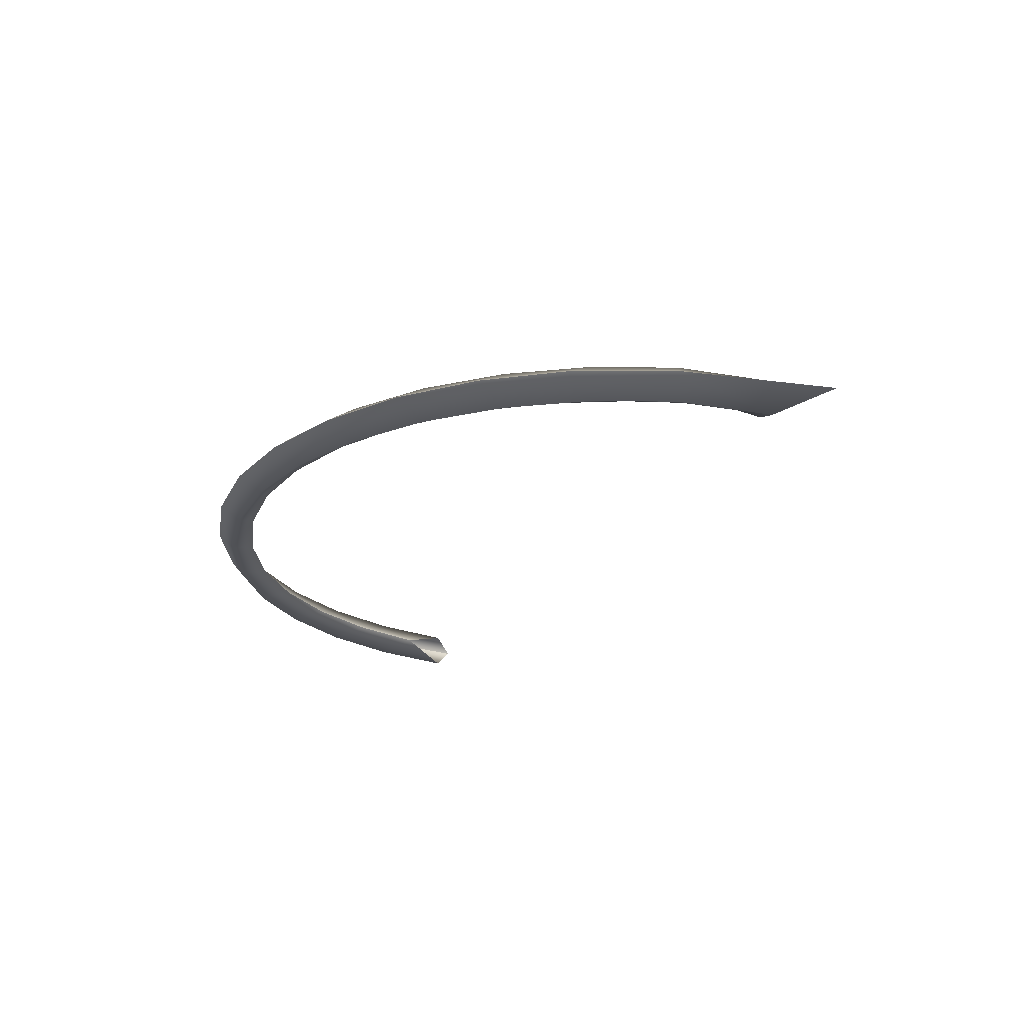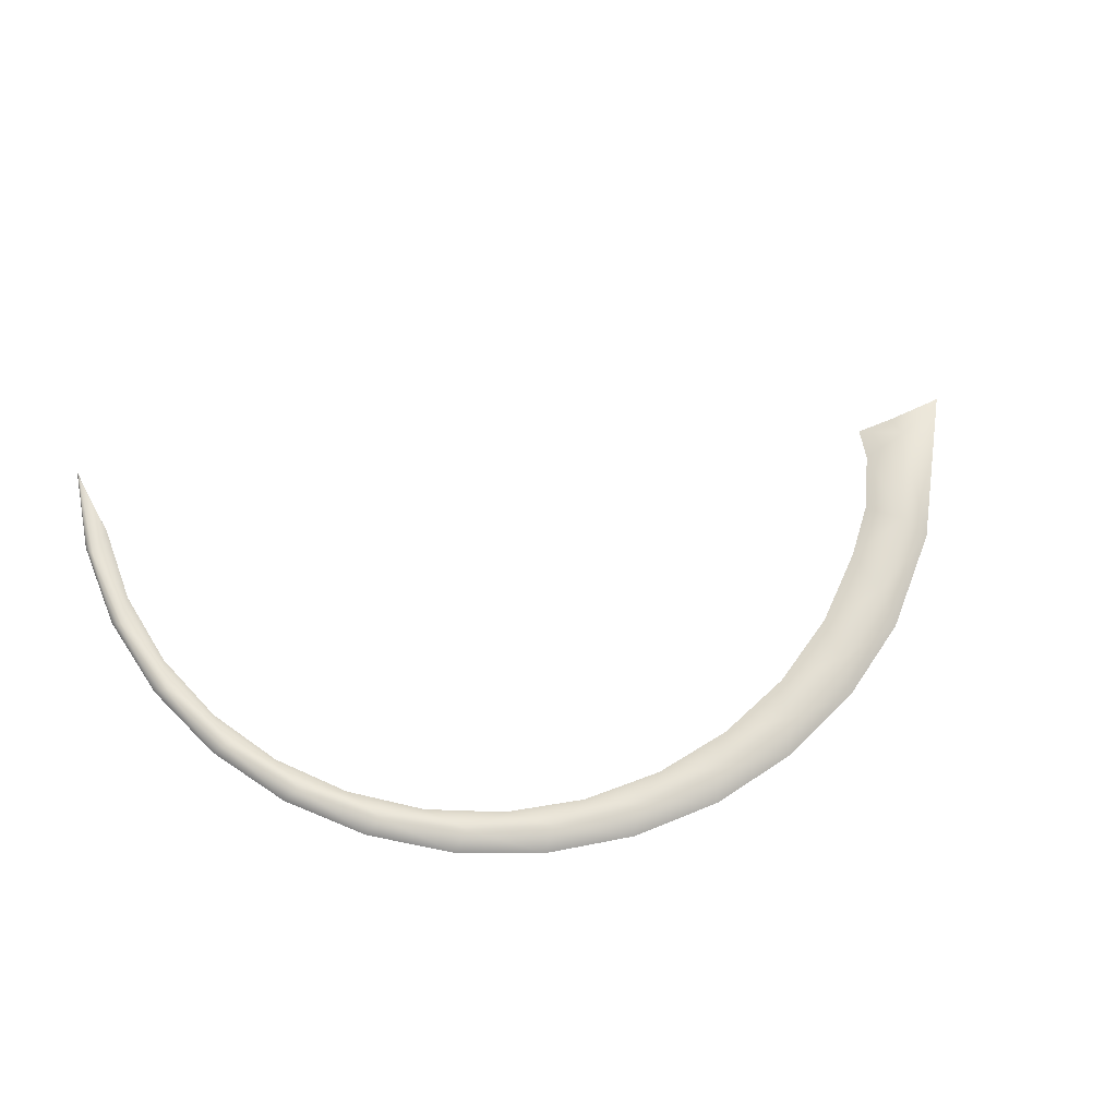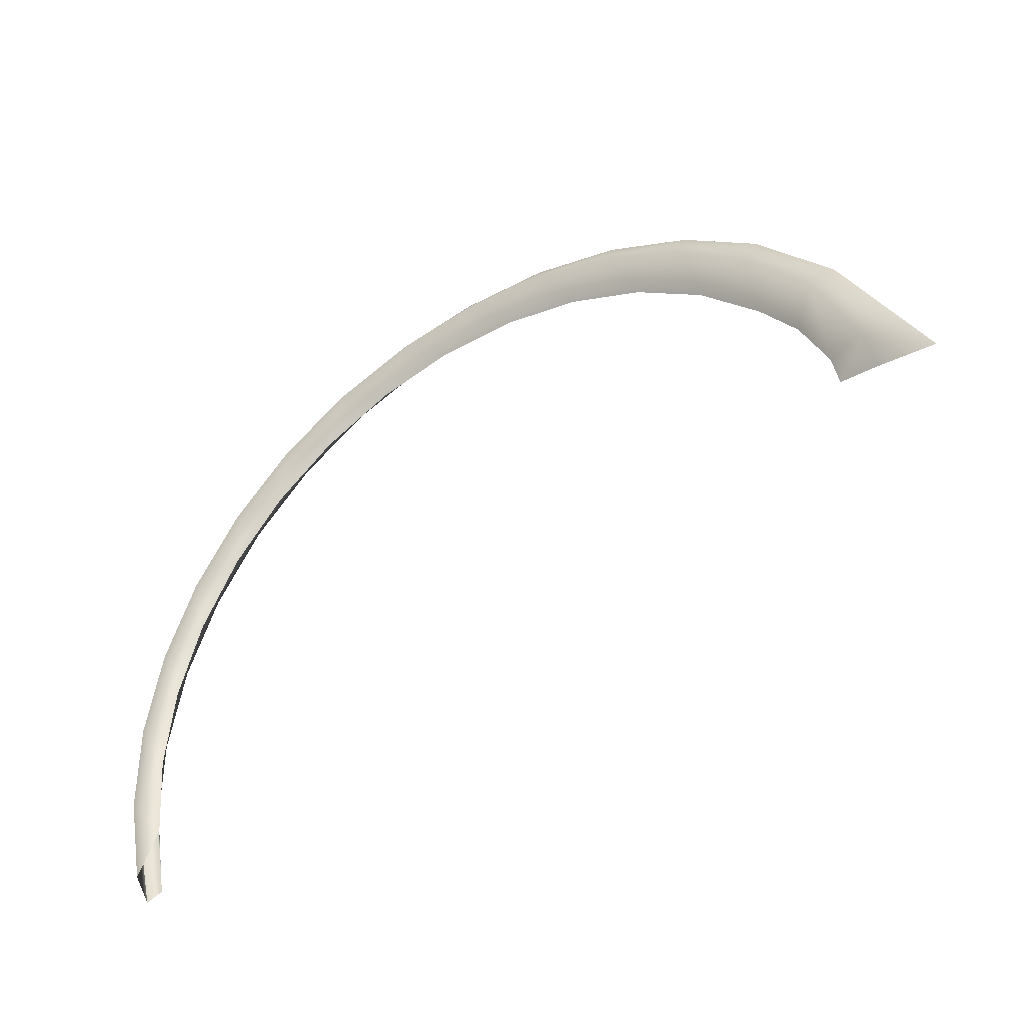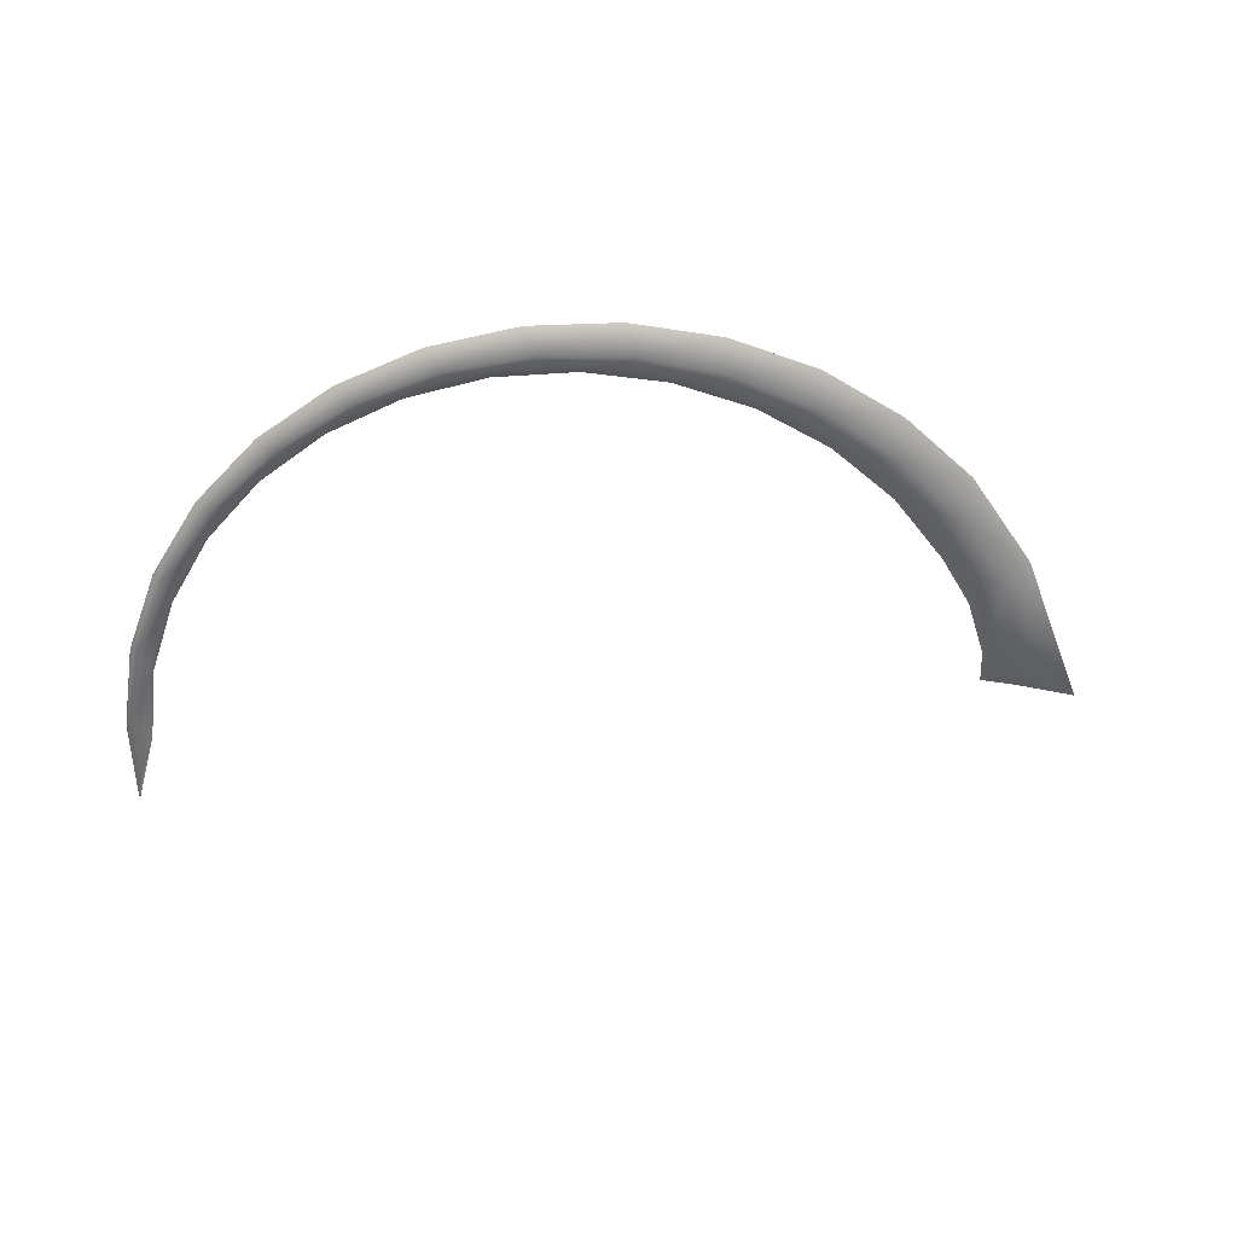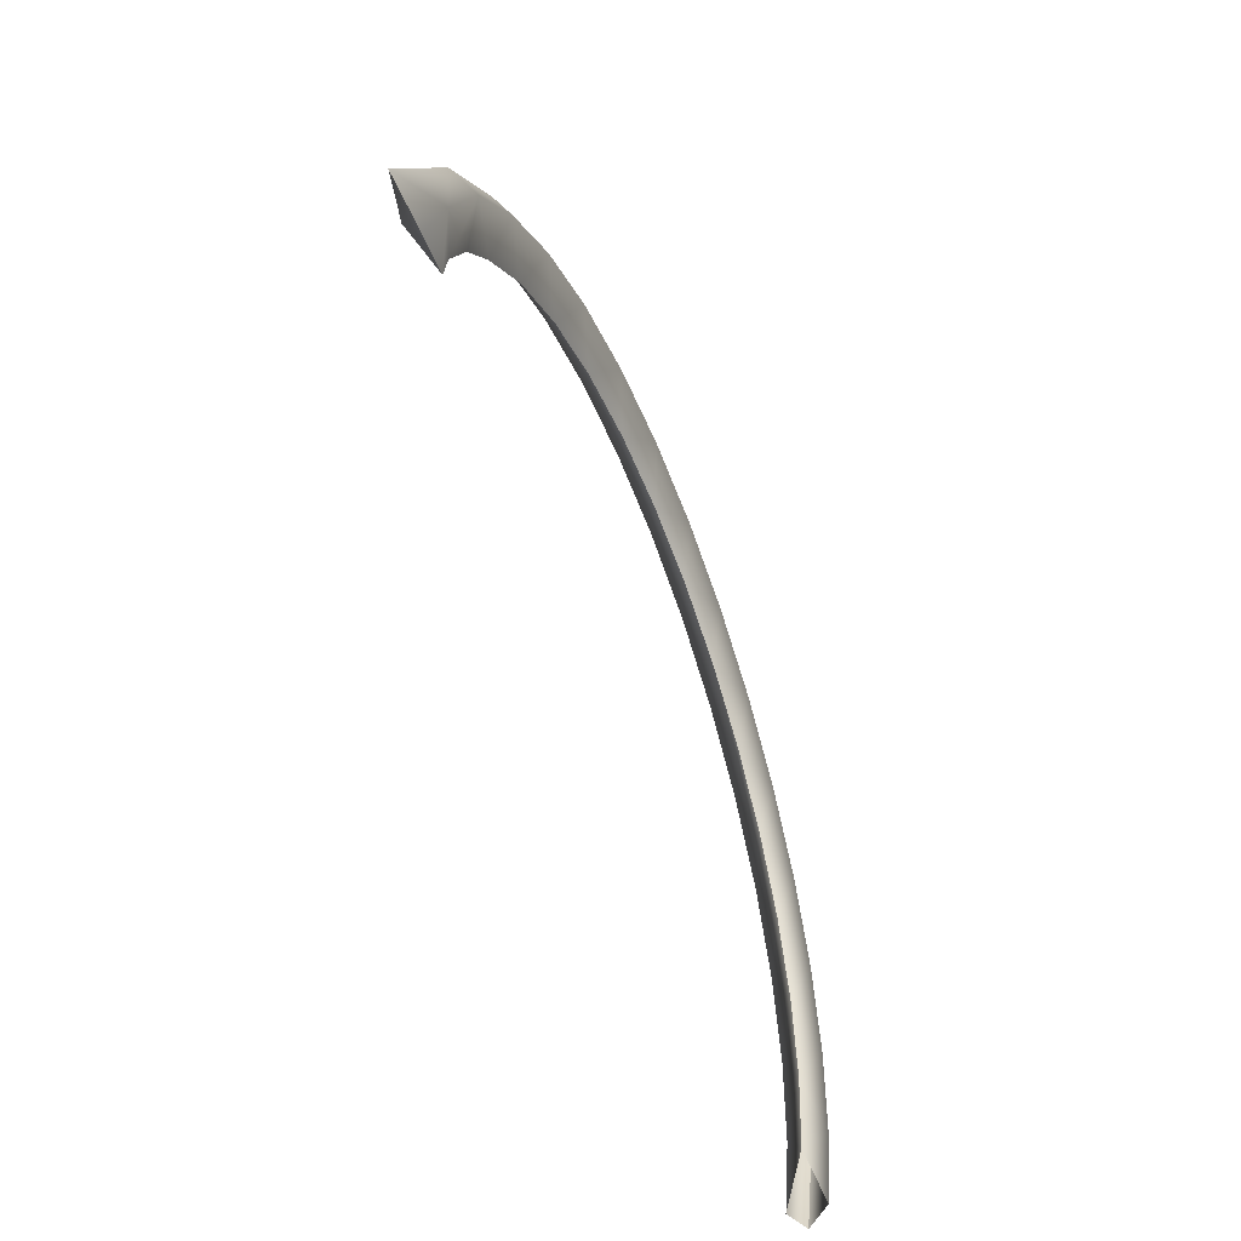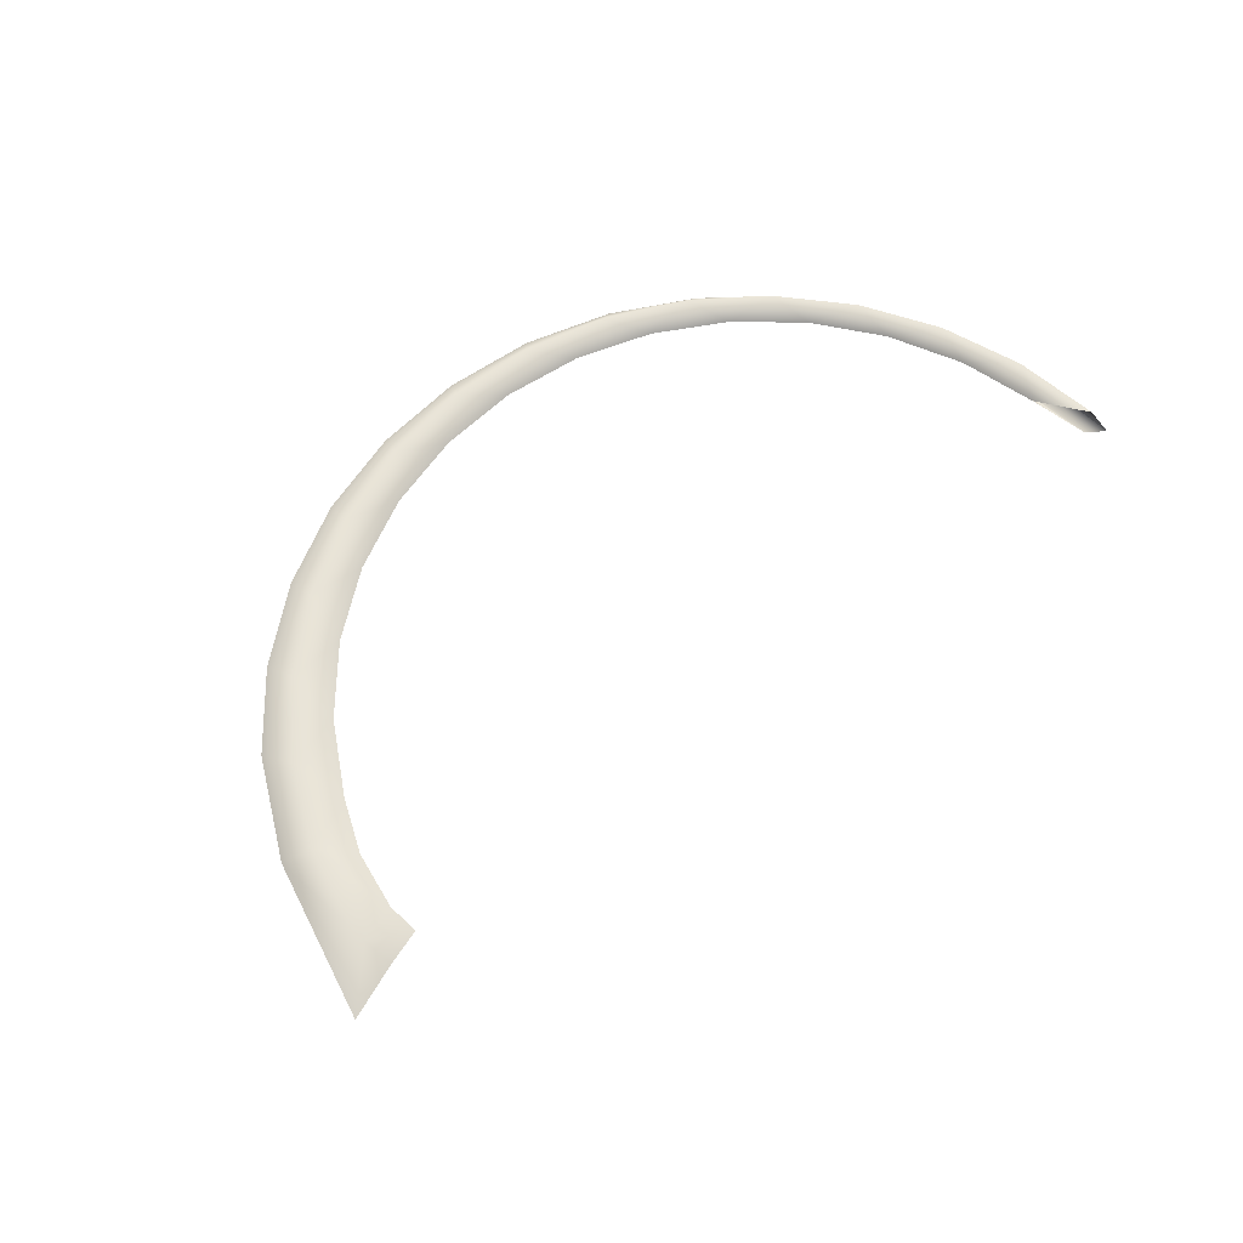
<metadata>
{"format":"obj","ext":"obj","renderer":"f3d","projection":"perspective","resolution":1024,"background":"white","views":[{"elev":-22.7,"azim":-135.6,"up":"+Z"},{"elev":68.0,"azim":155.3,"up":"+Z"},{"elev":-37.5,"azim":-147.2,"up":"+Y"},{"elev":-57.3,"azim":168.4,"up":"+Z"},{"elev":-49.0,"azim":-68.7,"up":"+Y"},{"elev":62.5,"azim":-59.6,"up":"+Z"}]}
</metadata>
<code>
g mesh_slash_thin
v -0.2419 0.09715 0
v -0.2409 0.1133 0.01127
v -0.2767 0.0968 0
v -0.2409 0.1133 0.01127
v -0.2195 0.09623 0
v -0.2152 0.1149 0
v -0.2123 0.1663 0.01127
v -0.1981 0.1458 0
v -0.1752 0.1713 0
v -0.224 0.1795 0
v -0.2767 0.0968 0
v -0.1755 0.2037 0.01127
v -0.1383 0.2032 0
v -0.1771 0.2251 0
v -0.1321 0.2332 0.01127
v -0.09593 0.2272 0
v -0.1304 0.2535 0
v -0.08378 0.2537 0.01127
v -0.04968 0.2426 0
v -0.07915 0.2722 0
v -0.03238 0.2643 0.01127
v -0.001335 0.2486 0
v -0.02521 0.2806 0
v 0.02011 0.2648 0.01127
v 0.04725 0.245 -3.031e-09
v 0.02933 0.2783 0
v 0.07167 0.255 0.01127
v 0.09422 0.2321 0
v 0.08236 0.2654 -4.768e-09
v 0.1203 0.2353 0.01127
v 0.1378 0.2102 1.212e-08
v 0.1319 0.2424 0
v 0.1642 0.2065 0.01127
v 0.1762 0.1803 -1.212e-08
v 0.1759 0.2101 0
v 0.2016 0.1696 0.01127
v 0.208 0.1434 1.212e-08
v 0.2128 0.1699 0
v 0.2312 0.1262 0.01127
v 0.2321 0.1011 1.212e-08
v 0.2412 0.1233 0
v 0.2516 0.07791 0.01127
v 0.2474 0.05481 0
v 0.2599 0.07202 0
v 0.2623 0.02651 0.01127
v 0.2534 0.006467 0
v 0.2683 0.01808 0
v 0.2627 -0.02598 0.01127
v 0.2499 -0.04212 0
v 0.266 -0.03646 0
v 0.2529 -0.07754 0.01127
v 0.253 -0.08949 0
v -0.2419 0.09715 0
v -0.2767 0.0968 0
v -0.2407 0.1134 -0.01127
v -0.2195 0.09623 0
v -0.2407 0.1134 -0.01127
v -0.2152 0.1149 0
v -0.2123 0.1663 -0.01127
v -0.1981 0.1458 0
v -0.1752 0.1713 0
v -0.224 0.1795 0
v -0.2767 0.0968 0
v -0.1755 0.2037 -0.01127
v -0.1383 0.2032 0
v -0.1771 0.2251 0
v -0.1321 0.2332 -0.01127
v -0.09593 0.2272 0
v -0.1304 0.2535 0
v -0.08378 0.2537 -0.01127
v -0.04968 0.2426 0
v -0.07915 0.2722 0
v -0.03238 0.2643 -0.01127
v -0.001335 0.2486 0
v -0.02521 0.2806 0
v 0.02011 0.2648 -0.01127
v 0.04725 0.245 -3.031e-09
v 0.02933 0.2783 0
v 0.07167 0.255 -0.01127
v 0.09422 0.2321 0
v 0.08236 0.2654 -4.768e-09
v 0.1203 0.2353 -0.01127
v 0.1378 0.2102 1.212e-08
v 0.1319 0.2424 0
v 0.1642 0.2065 -0.01127
v 0.1762 0.1803 -1.212e-08
v 0.1759 0.2101 0
v 0.2016 0.1696 -0.01127
v 0.208 0.1434 1.212e-08
v 0.2128 0.1699 0
v 0.2312 0.1262 -0.01127
v 0.2321 0.1011 1.212e-08
v 0.2412 0.1233 0
v 0.2516 0.07791 -0.01127
v 0.2474 0.05481 0
v 0.2599 0.07202 0
v 0.2623 0.02651 -0.01127
v 0.2534 0.006467 0
v 0.2683 0.01808 0
v 0.2627 -0.02598 -0.01127
v 0.2499 -0.04212 0
v 0.266 -0.03646 0
v 0.2529 -0.07754 -0.01127
v 0.253 -0.08949 0
g mesh_slash_thin_0
f 3 2 1
f 5 1 4
f 4 6 5
f 6 4 7
f 7 8 6
f 9 8 7
f 10 7 4
f 4 11 10
f 7 12 9
f 12 7 10
f 9 12 13
f 10 14 12
f 15 13 12
f 12 14 15
f 13 15 16
f 14 17 15
f 18 16 15
f 15 17 18
f 16 18 19
f 20 18 17
f 21 19 18
f 18 20 21
f 19 21 22
f 23 21 20
f 24 22 21
f 21 23 24
f 22 24 25
f 26 24 23
f 27 25 24
f 24 26 27
f 25 27 28
f 29 27 26
f 30 28 27
f 27 29 30
f 28 30 31
f 32 30 29
f 33 31 30
f 30 32 33
f 34 31 33
f 35 33 32
f 36 34 33
f 33 35 36
f 37 34 36
f 38 36 35
f 39 37 36
f 36 38 39
f 37 39 40
f 41 39 38
f 42 40 39
f 39 41 42
f 40 42 43
f 44 42 41
f 45 43 42
f 42 44 45
f 43 45 46
f 47 45 44
f 48 46 45
f 45 47 48
f 46 48 49
f 50 48 47
f 49 48 51
f 48 50 51
f 52 51 50
f 55 54 53
f 57 53 56
f 56 58 57
f 59 57 58
f 58 60 59
f 59 60 61
f 57 59 62
f 62 63 57
f 59 61 64
f 62 59 64
f 65 64 61
f 62 64 66
f 64 65 67
f 67 66 64
f 68 67 65
f 66 67 69
f 67 68 70
f 70 69 67
f 71 70 68
f 69 70 72
f 70 71 73
f 73 72 70
f 74 73 71
f 72 73 75
f 73 74 76
f 76 75 73
f 74 77 76
f 75 76 78
f 76 77 79
f 79 78 76
f 77 80 79
f 78 79 81
f 79 80 82
f 79 82 81
f 83 82 80
f 81 82 84
f 82 83 85
f 84 82 85
f 86 85 83
f 84 85 87
f 86 88 85
f 87 85 88
f 89 88 86
f 87 88 90
f 88 89 91
f 91 90 88
f 92 91 89
f 90 91 93
f 91 92 94
f 94 93 91
f 95 94 92
f 93 94 96
f 94 95 97
f 97 96 94
f 98 97 95
f 96 97 99
f 97 98 100
f 100 99 97
f 101 100 98
f 99 100 102
f 100 101 103
f 103 102 100
f 102 103 104

</code>
